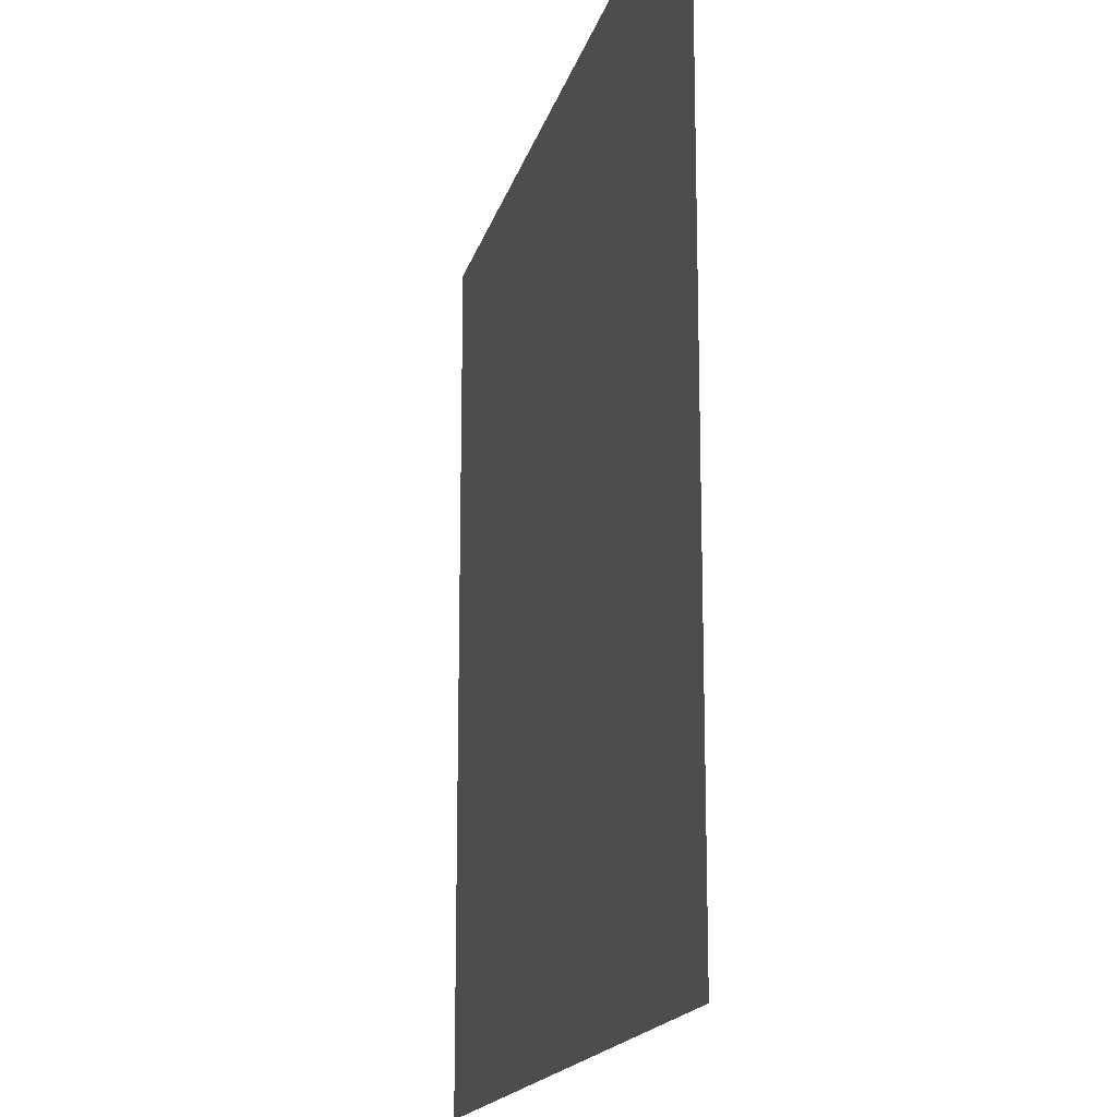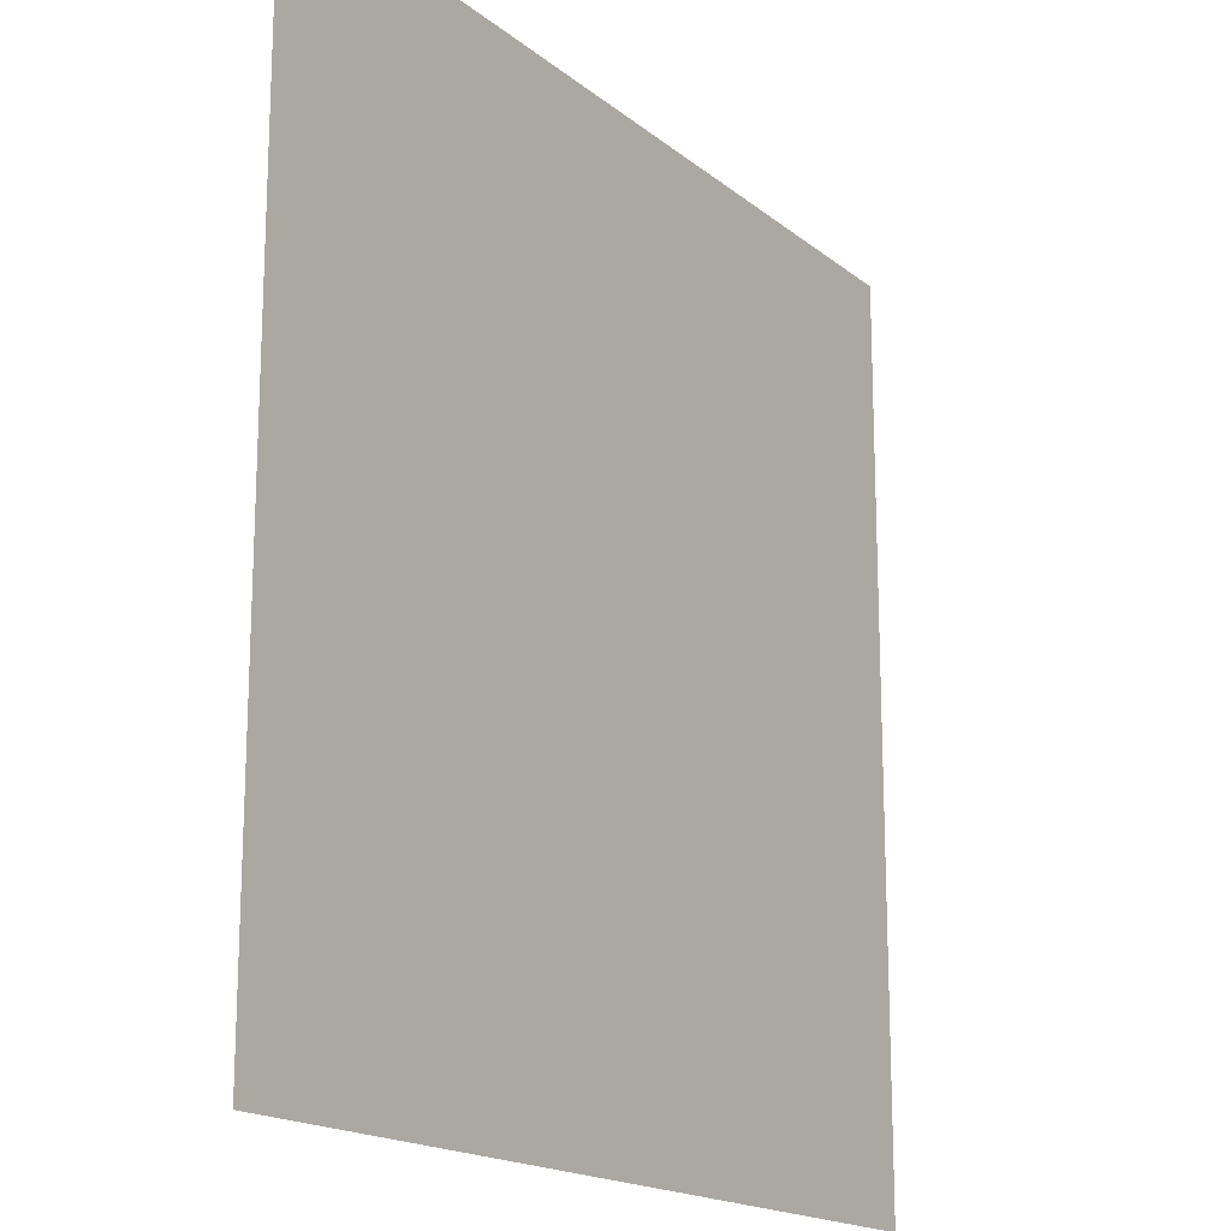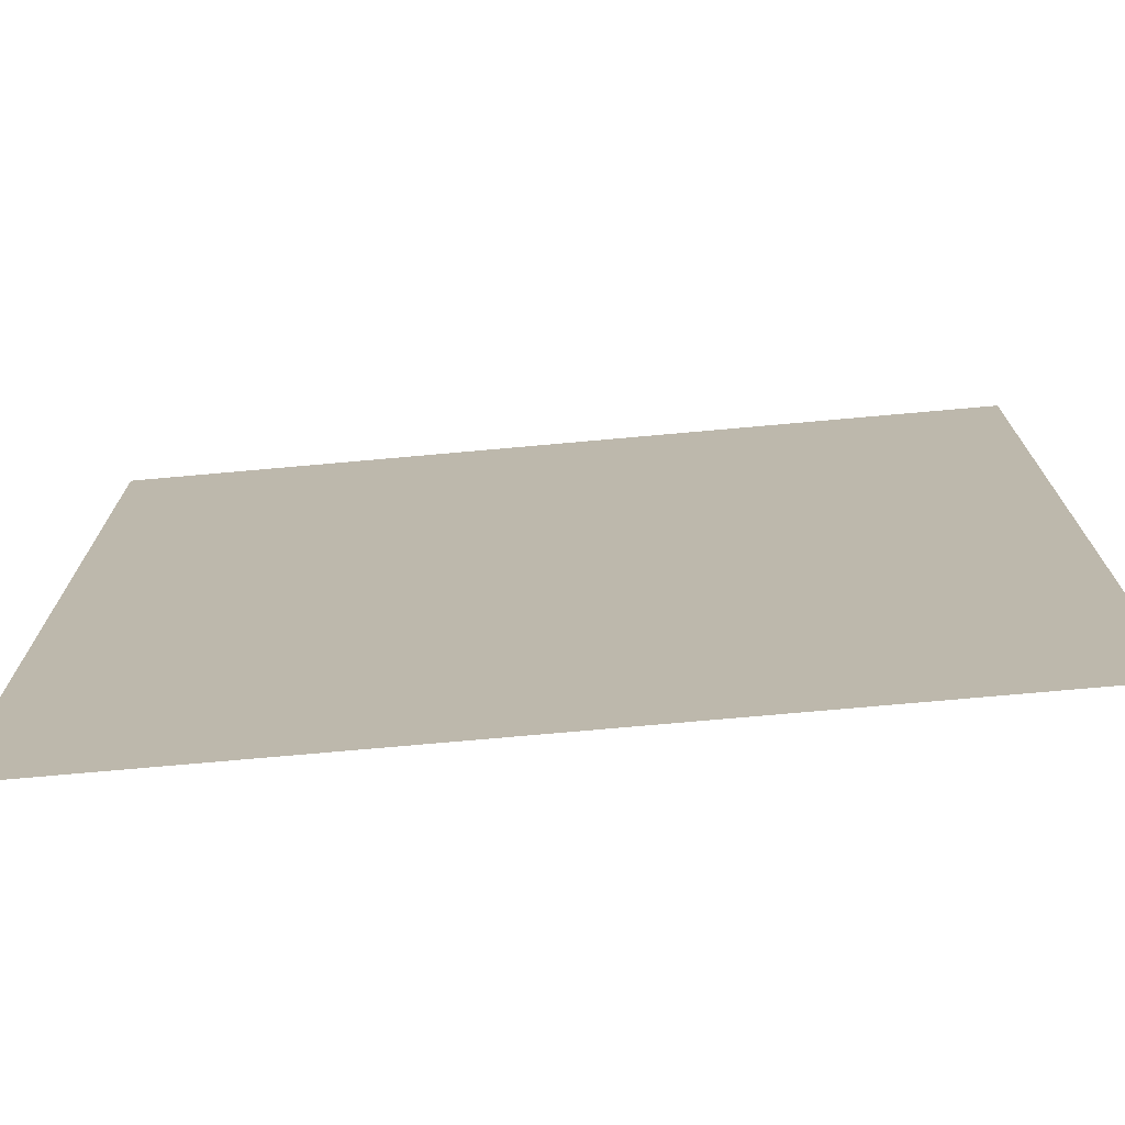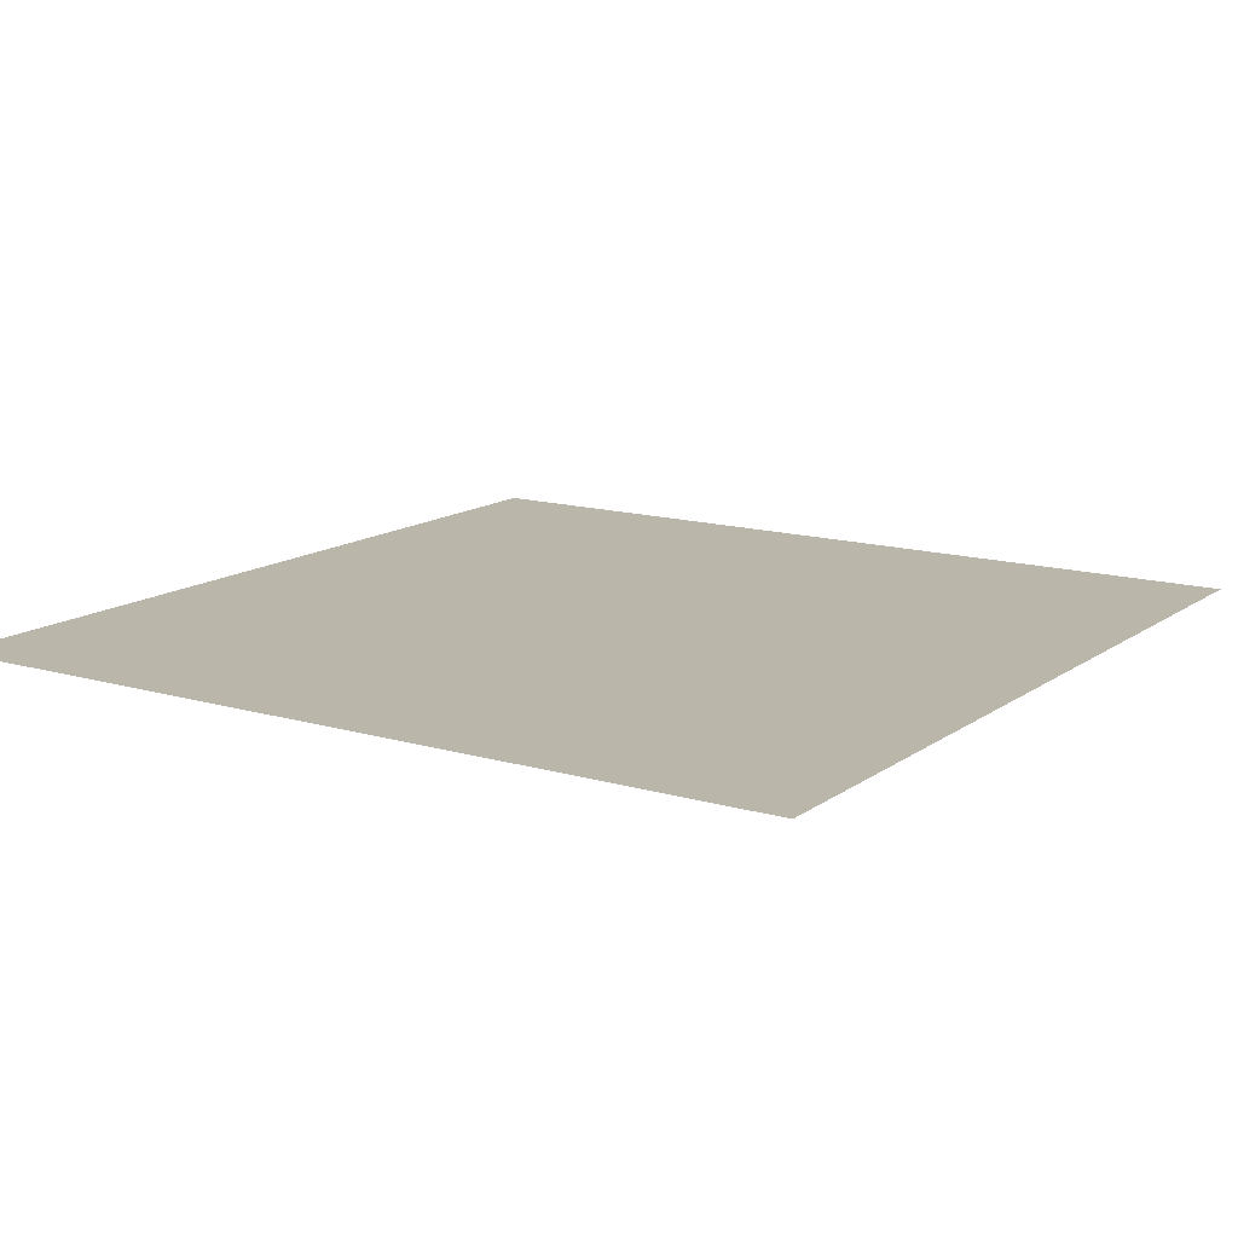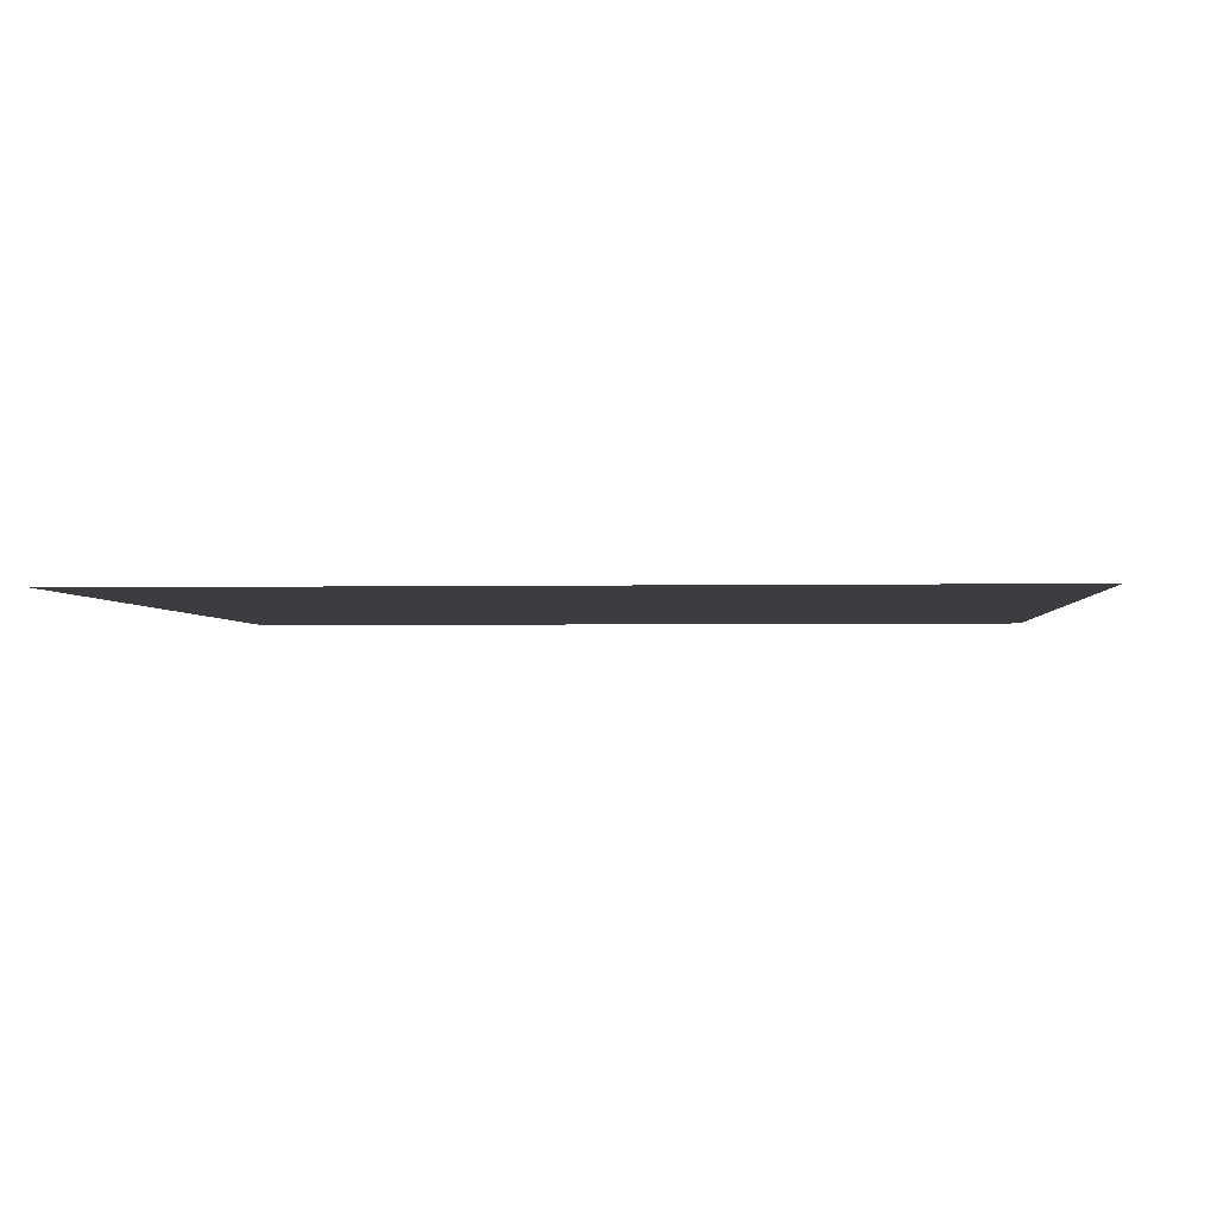
<metadata>
{"format":"obj","ext":"obj","renderer":"f3d","projection":"perspective","resolution":1024,"background":"white","views":[{"elev":-16.6,"azim":76.7,"up":"+Z"},{"elev":-17.3,"azim":123.1,"up":"+Z"},{"elev":-74.1,"azim":5.1,"up":"+Z"},{"elev":13.8,"azim":123.3,"up":"+Y"},{"elev":-2.4,"azim":-175.7,"up":"+Y"}]}
</metadata>
<code>
v 15.74 0 -500
v 19.55 0 -219.5
v 15.74 0 0
v 484.4 0 0
v 487.1 0 -74.68
v 484.4 0 -500
v 500 0 0
v 500 0 -500
v 0 0 0
v 0 0 -500
f 1 2 6
f 6 2 5
f 2 3 5
f 3 4 5
f 7 5 4
f 6 5 7 8
f 9 2 1 10
f 9 3 2

</code>
